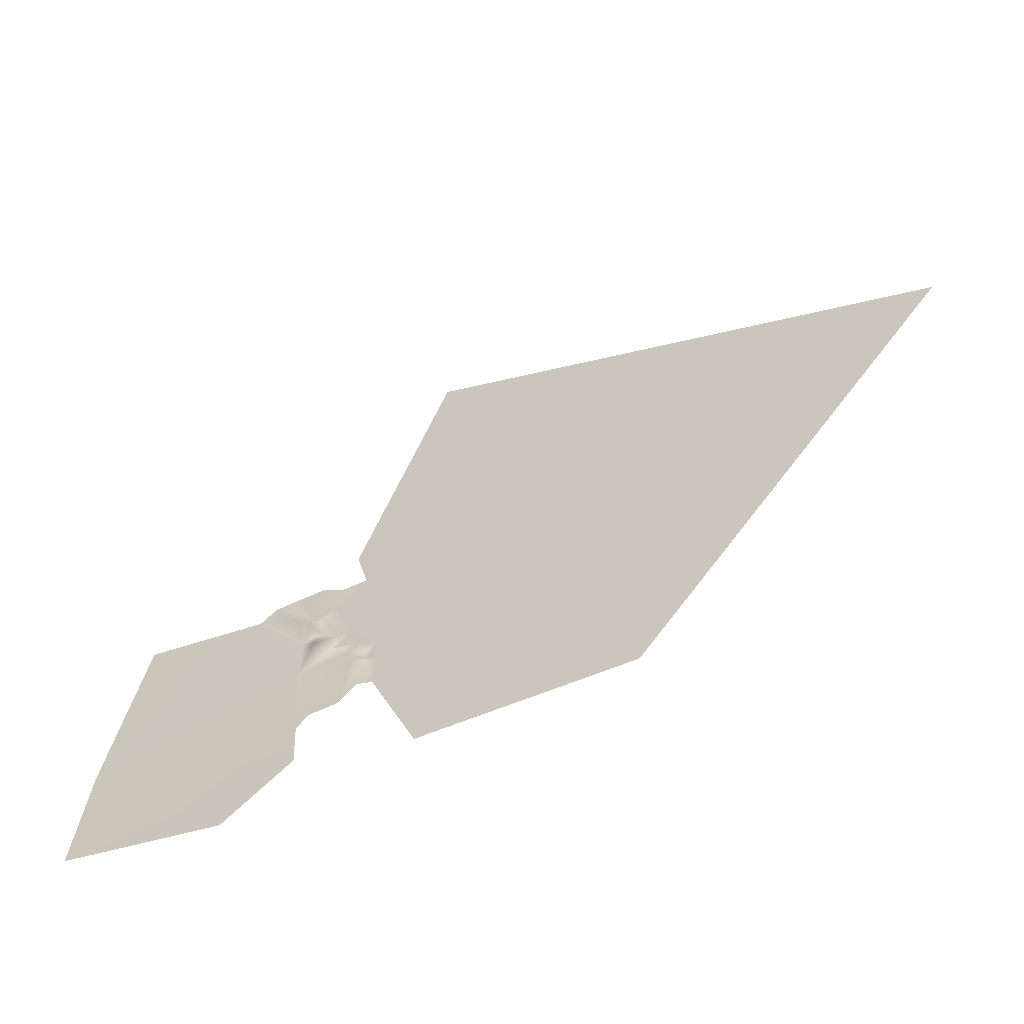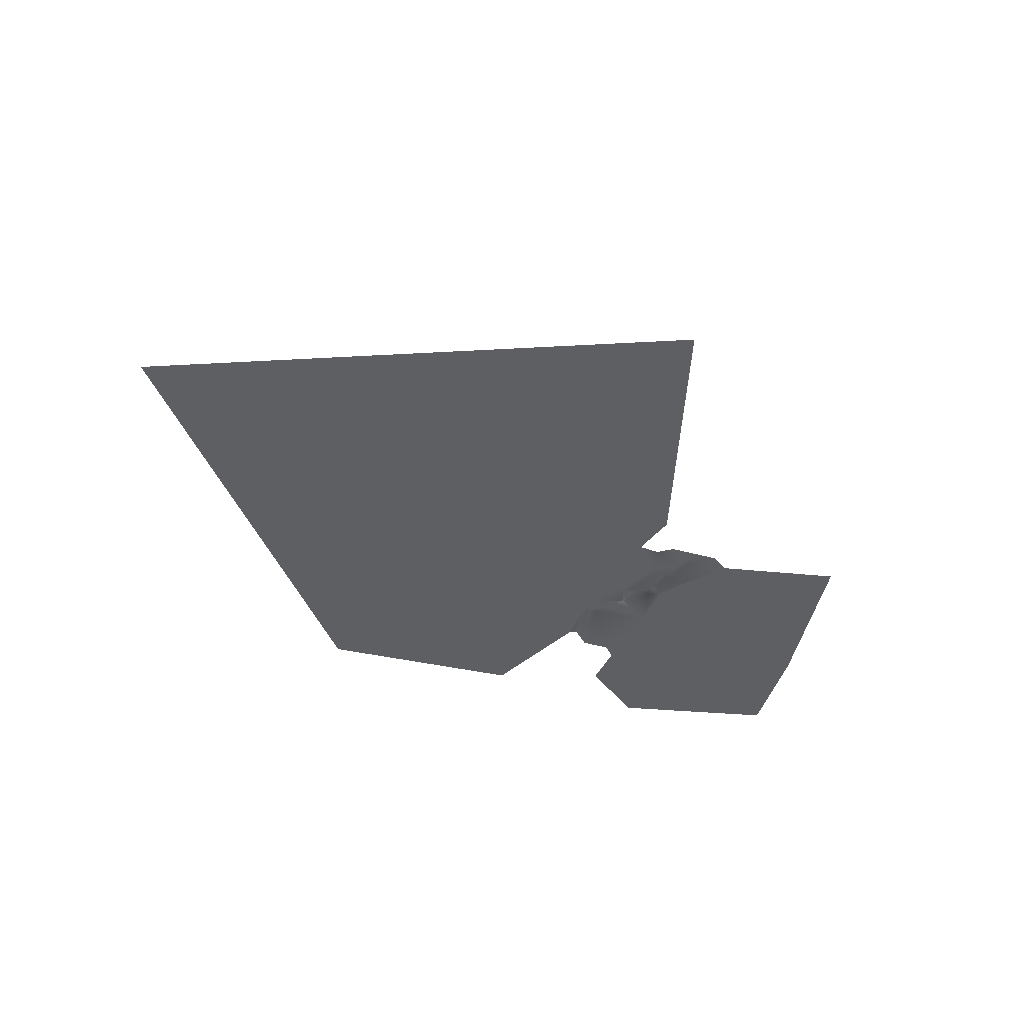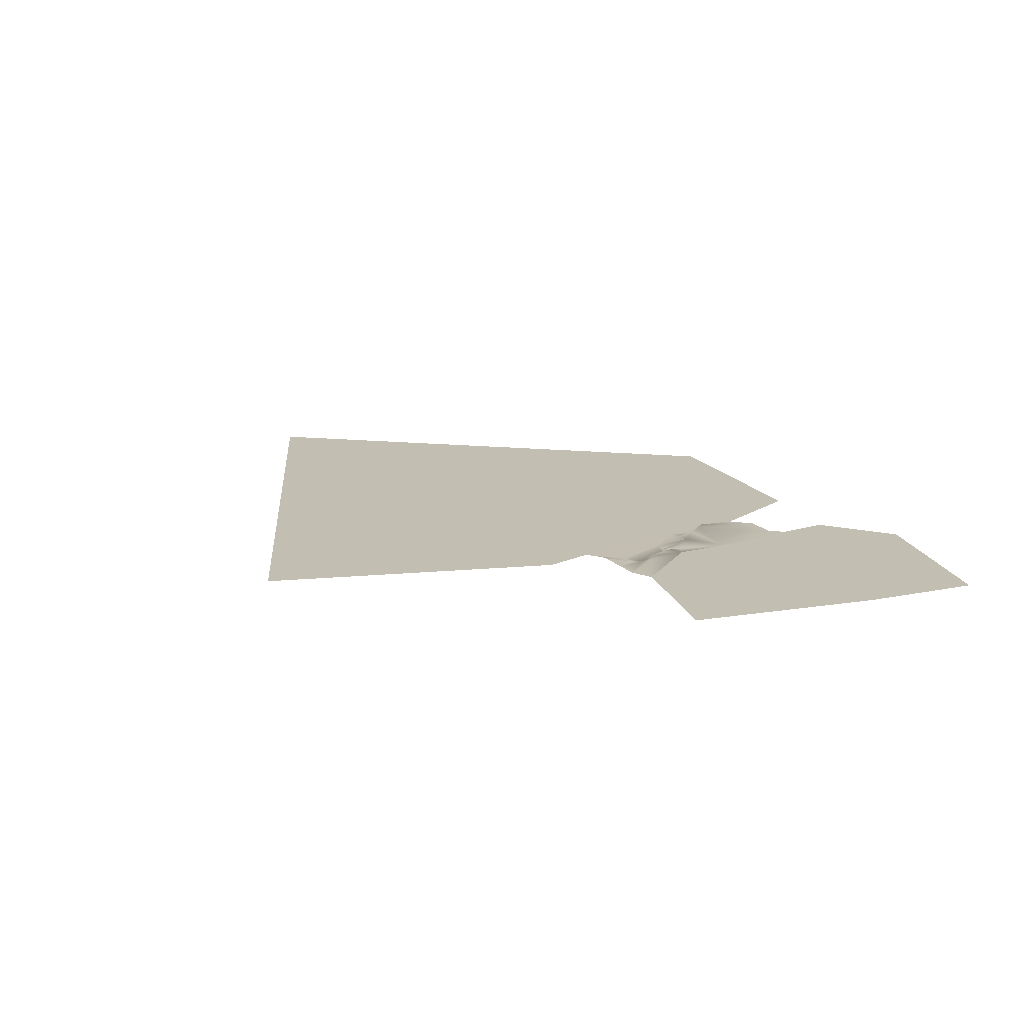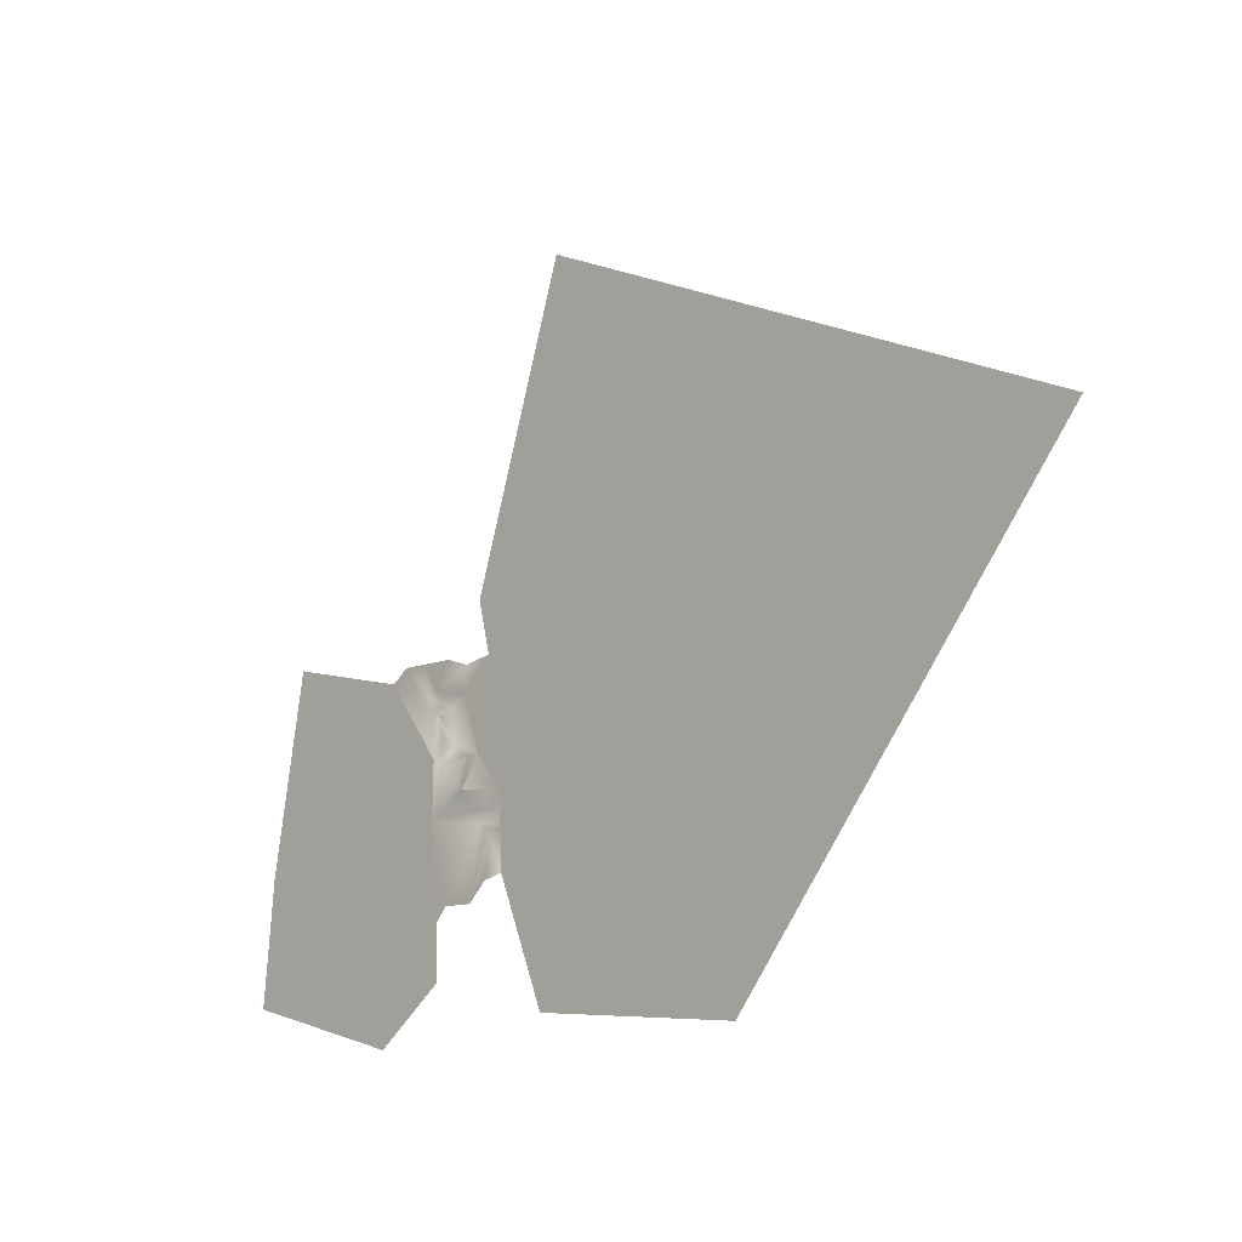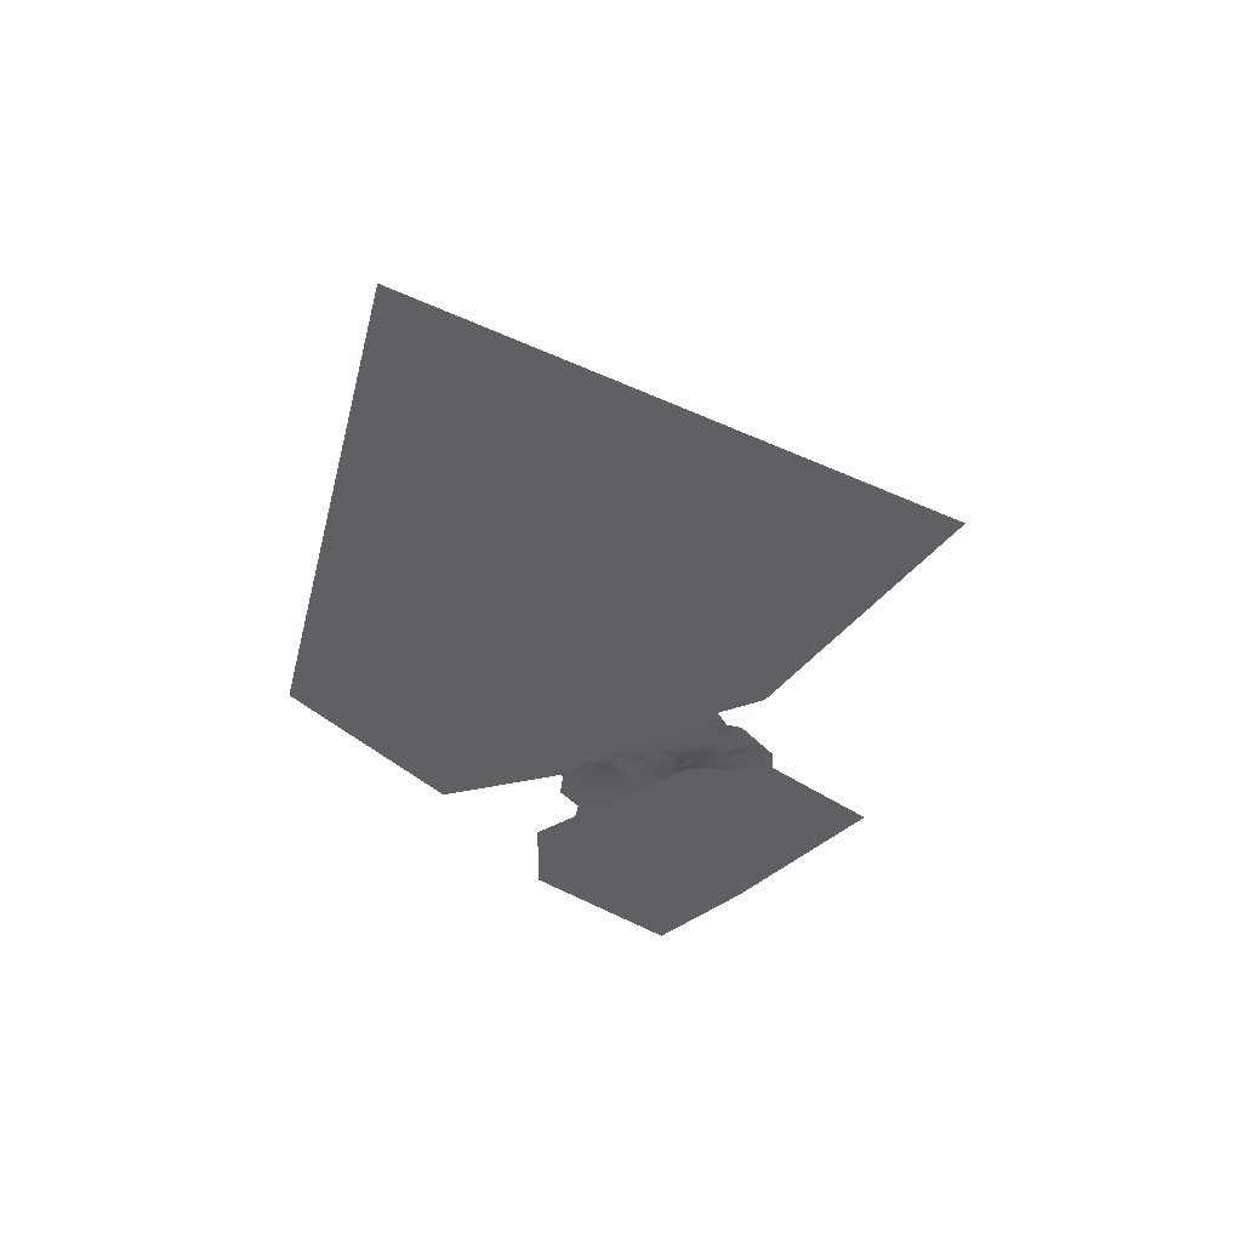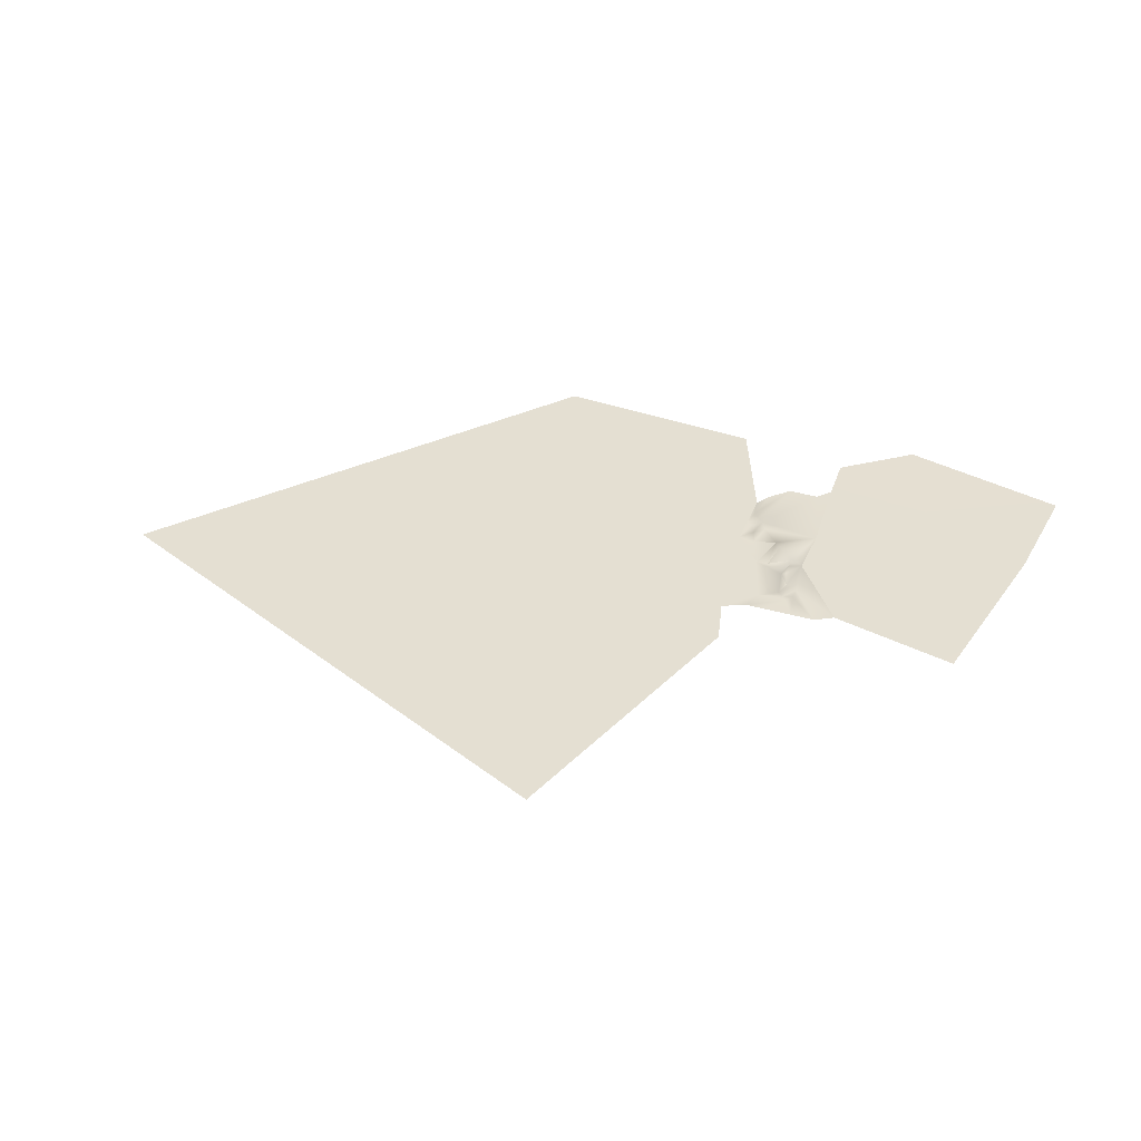
<metadata>
{"format":"obj","ext":"obj","renderer":"f3d","projection":"perspective","resolution":1024,"background":"white","views":[{"elev":-59.5,"azim":-153.7,"up":"+Z"},{"elev":-40.0,"azim":-19.8,"up":"+Y"},{"elev":17.3,"azim":62.0,"up":"+Y"},{"elev":-11.8,"azim":-134.9,"up":"+Z"},{"elev":-42.1,"azim":-52.4,"up":"+Y"},{"elev":37.2,"azim":20.7,"up":"+Y"}]}
</metadata>
<code>
v  51.28 151.2 27.09
v  49.34 151.3 37.73
v  56.12 151.2 27.09
v  56.12 151.4 60.95
v  60.95 151.4 60.95
v  59.02 151 57.08
v  36.36 150 114.9
v  51.3 150 68.79
v  49.34 150 60.95
v  -49.35 150 77.1
v  59.98 151.2 54.18
v  67.72 151.3 59.02
v  59.02 151.2 47.41
v  53.21 150.6 59.98
v  54.18 150 56.12
v  59.02 151.2 53.21
v  56.12 150.2 49.34
v  57.08 150 54.18
v  58.05 151.2 53.21
v  57.08 151.2 50.31
v  57.08 151.4 48.38
v  49.34 150.4 42.57
v  51.28 150 47.41
v  53.21 151.2 42.57
v  50.31 151.2 39.67
v  46.44 150 30.96
v  46.44 150 36.77
v  47.41 151.2 35.8
v  58.05 150.2 55.15
v  53.21 150.2 47.41
v  57.08 151.2 46.44
v  54.18 151.3 43.54
v  48.38 151.2 29.99
v  48.38 151.2 36.77
v  59.98 151.2 56.12
v  64.82 151.4 60.95
v  47.41 150 37.73
v  48.38 150.1 39.67
v  59.21 151.2 39
v  46.44 150 41.6
v  58.05 151.2 24.89
v  95.64 151.2 15.06
v  57.66 151.3 16.96
v  93.78 151.2 33.7
v  38.73 150 12.19
v  4.327 150 9.694
v  88.27 151.2 63.68
v  68.69 151.3 8.343
g default
f 1 2 3
f 4 5 6
f 7 8 9 10
f 11 12 13
f 9 14 15
f 16 11 13
f 17 18 19
f 17 20 21
f 22 23 24
f 22 24 25
f 26 27 28
f 29 11 16
f 15 14 6
f 30 31 32
f 26 28 33
f 17 19 20
f 20 19 13
f 27 34 28
f 28 34 1
f 35 36 11
f 37 38 2
f 13 21 20
f 39 31 13
f 15 6 29
f 17 15 18
f 23 15 17
f 30 17 31
f 6 14 4
f 33 28 1
f 6 5 35
f 29 6 35
f 2 38 25
f 2 25 39
f 35 5 36
f 18 29 16
f 18 15 29
f 40 23 22
f 37 40 38
f 31 21 13
f 31 17 21
f 27 40 37
f 27 37 34
f 32 31 39
f 25 24 39
f 24 32 39
f 24 30 32
f 19 16 13
f 19 18 16
f 23 17 30
f 23 30 24
f 38 22 25
f 40 22 38
f 29 35 11
f 37 2 34
f 1 34 2
f 3 39 41
f 2 39 3
f 42 43 44
f 36 12 11
f 9 15 23 40
f 27 26 45 46
f 9 40 10
f 43 41 44
f 39 13 44
f 12 47 44
f 13 12 44
f 42 48 43
f 41 39 44
f 40 27 46 10

</code>
